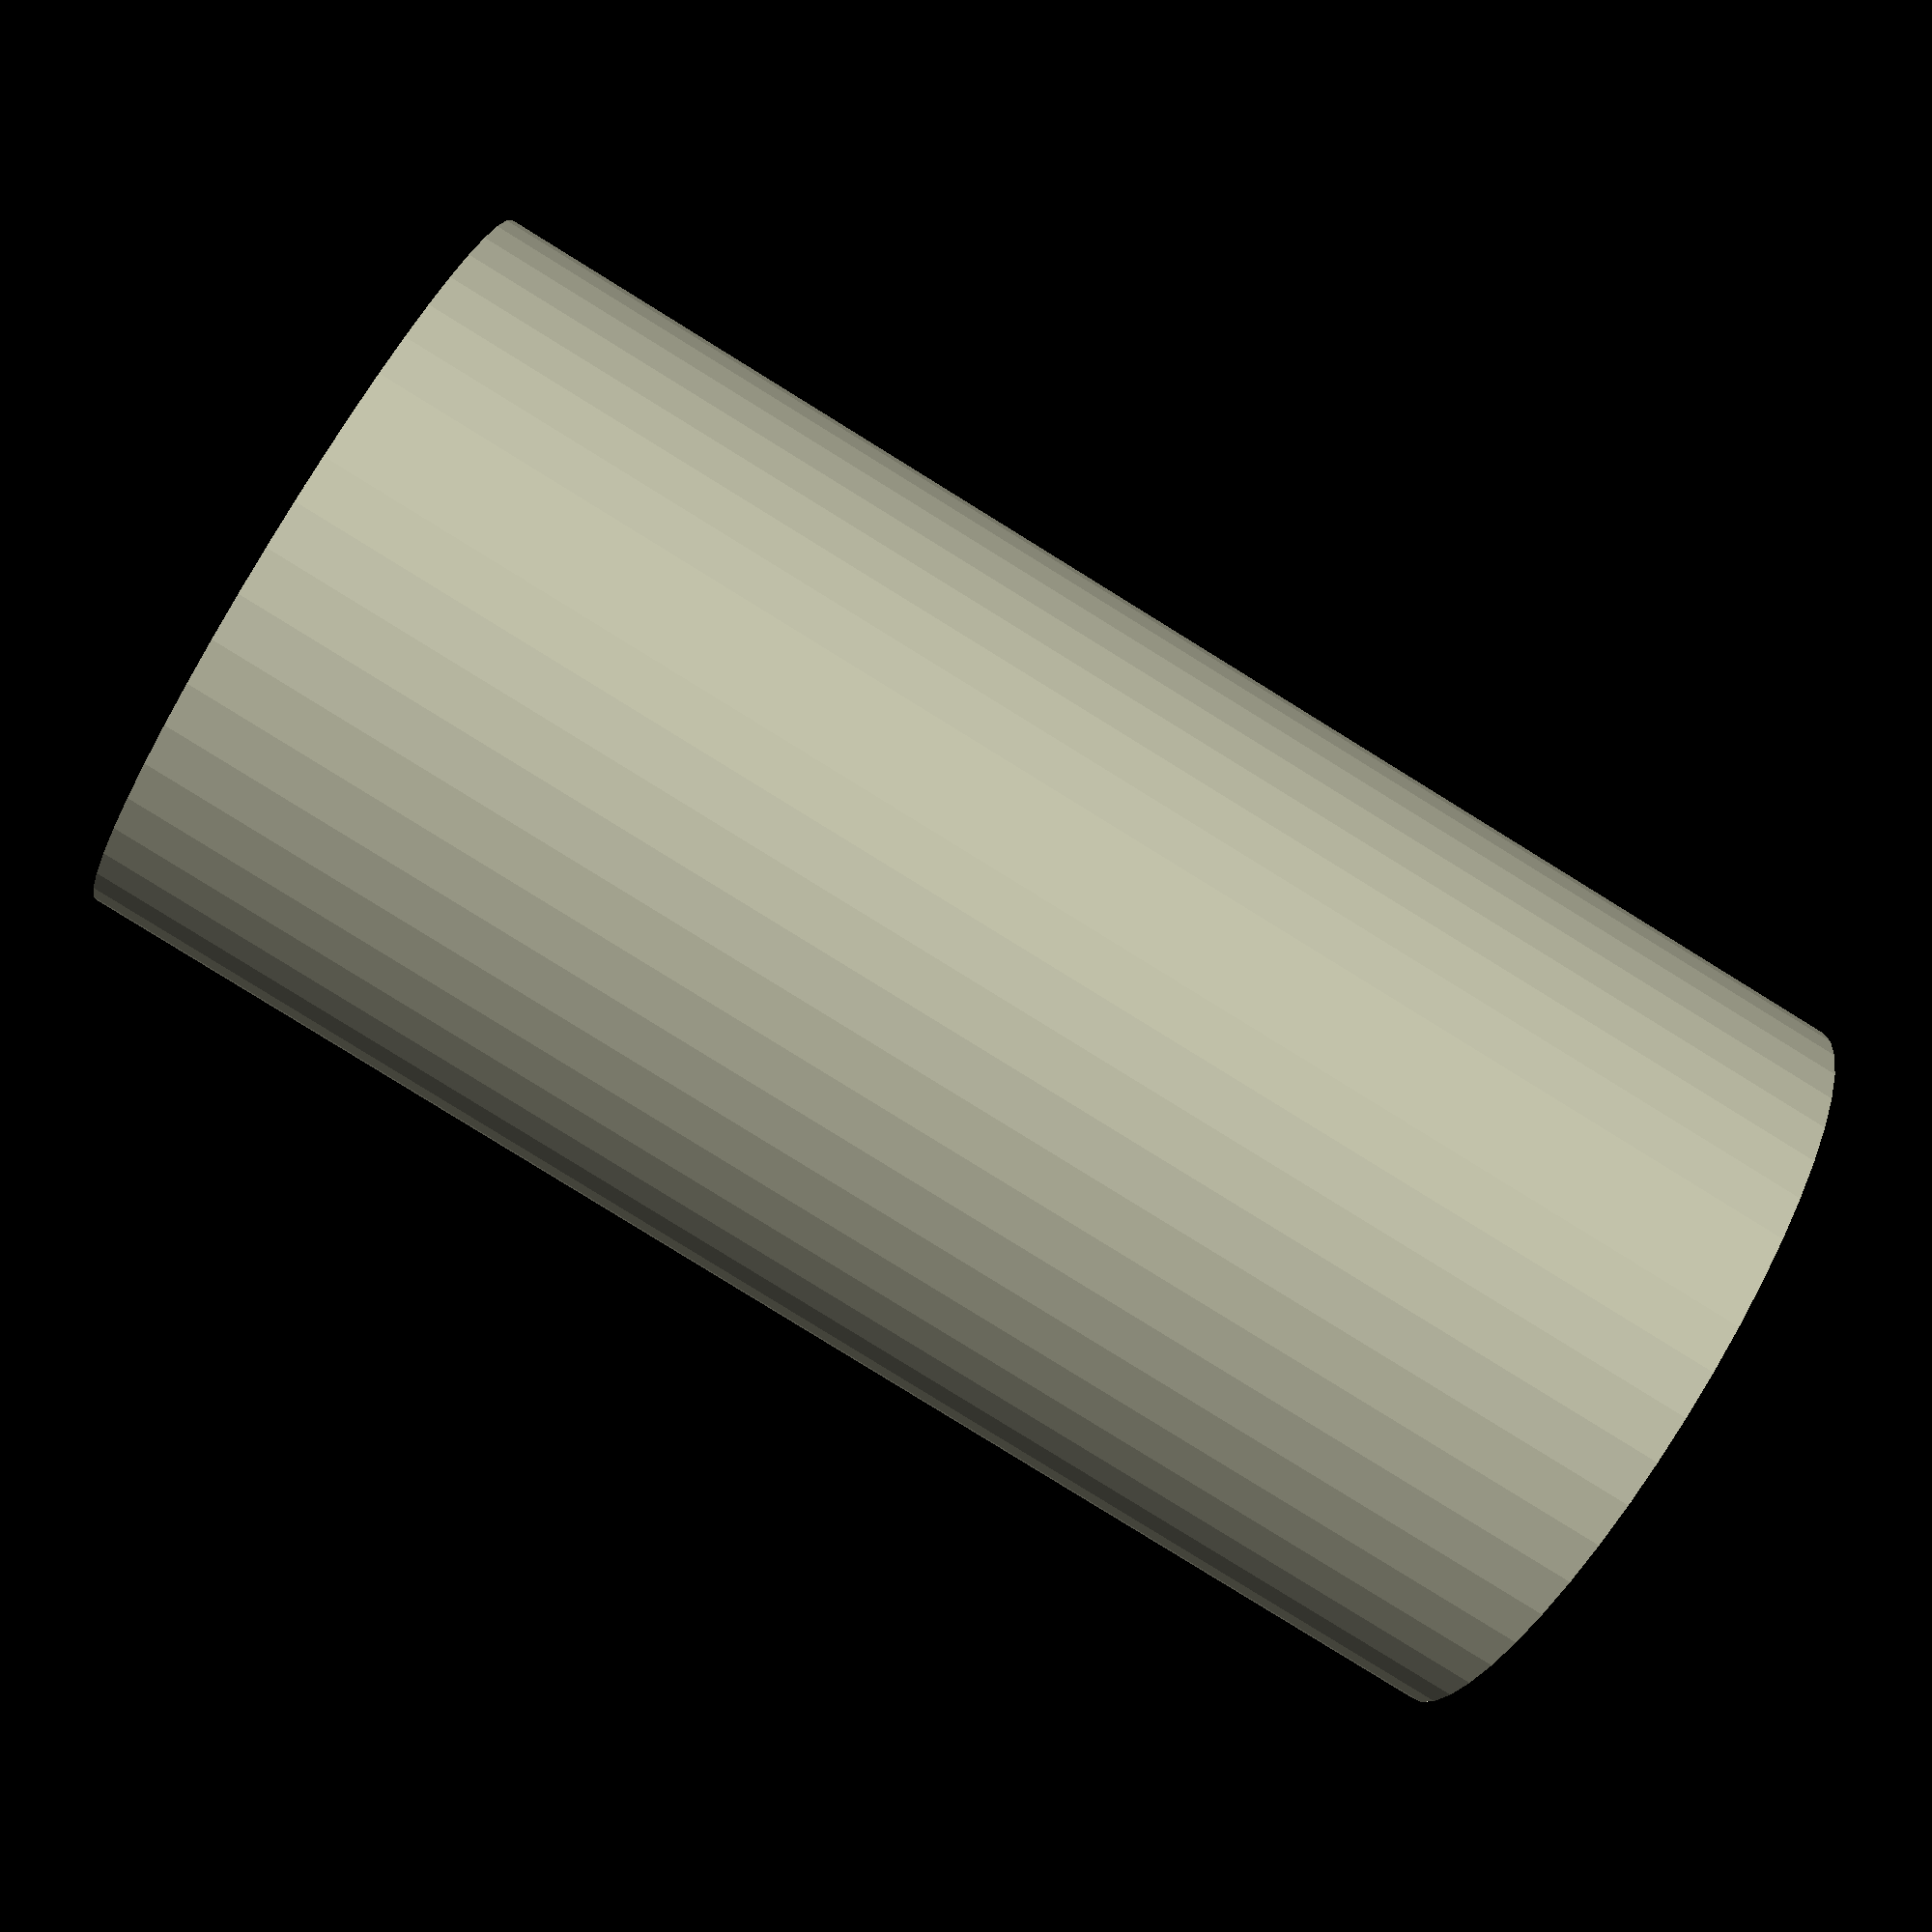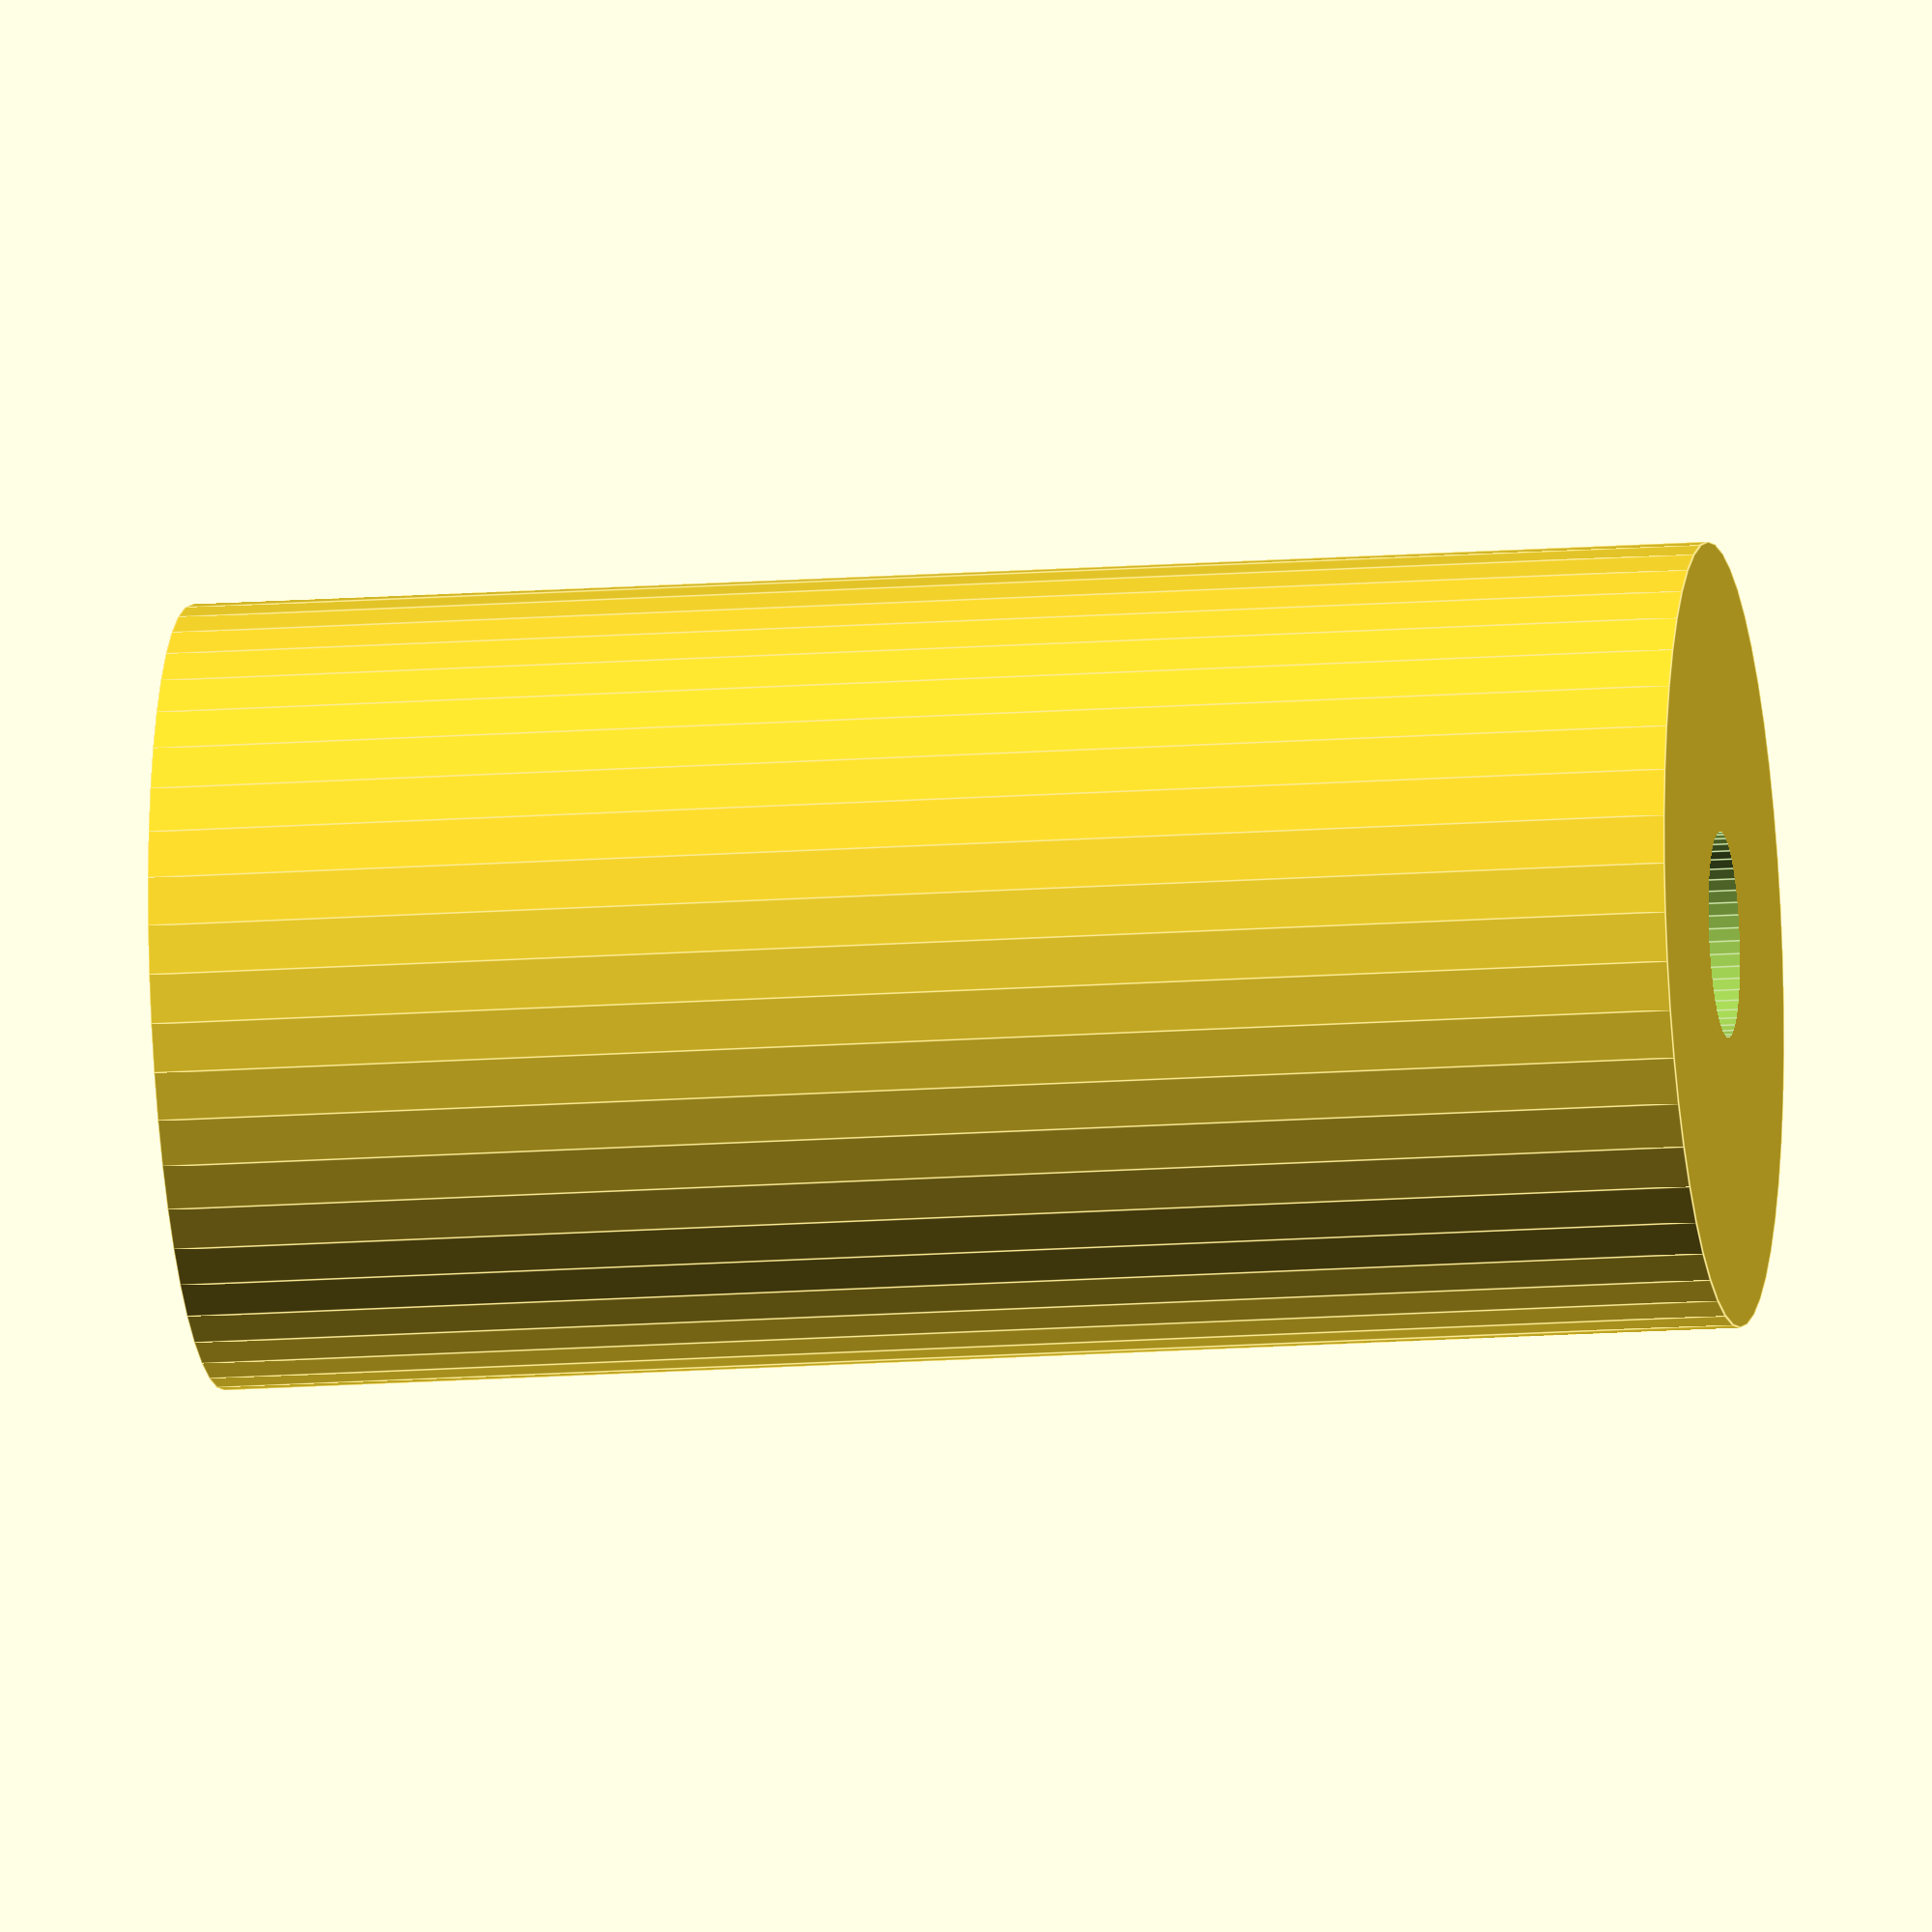
<openscad>
$fn = 50;


difference() {
	union() {
		translate(v = [0, 0, -39.0000000000]) {
			cylinder(h = 78, r = 20.0000000000);
		}
	}
	union() {
		translate(v = [0, 0, -100.0000000000]) {
			cylinder(h = 200, r = 5.2500000000);
		}
	}
}
</openscad>
<views>
elev=263.3 azim=317.7 roll=301.7 proj=p view=wireframe
elev=195.5 azim=328.8 roll=81.2 proj=o view=edges
</views>
